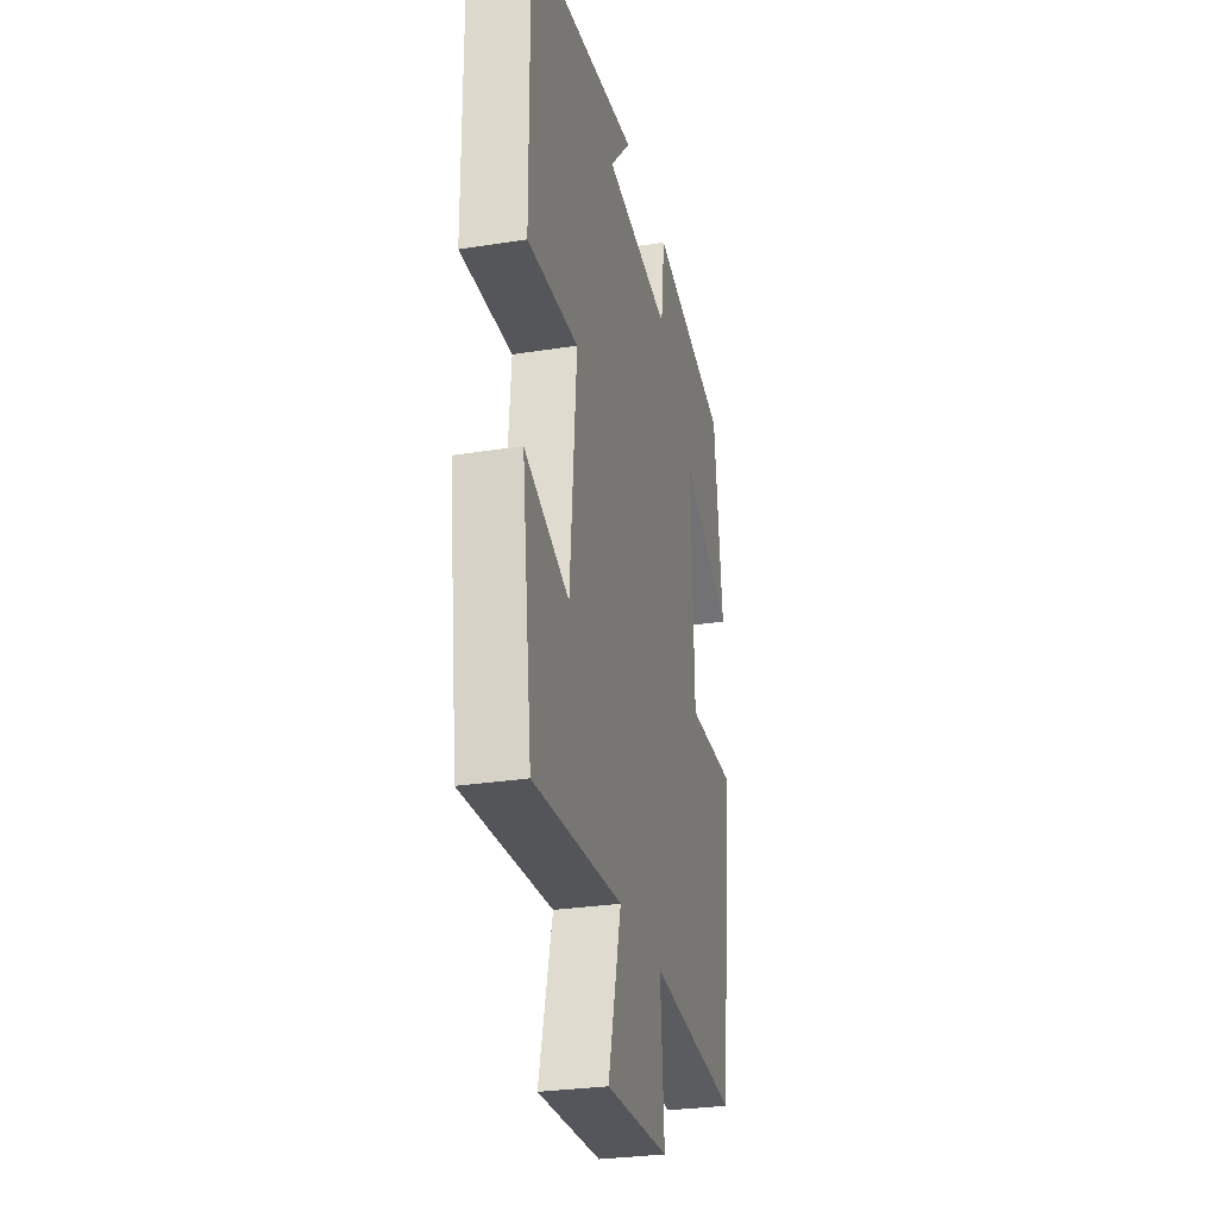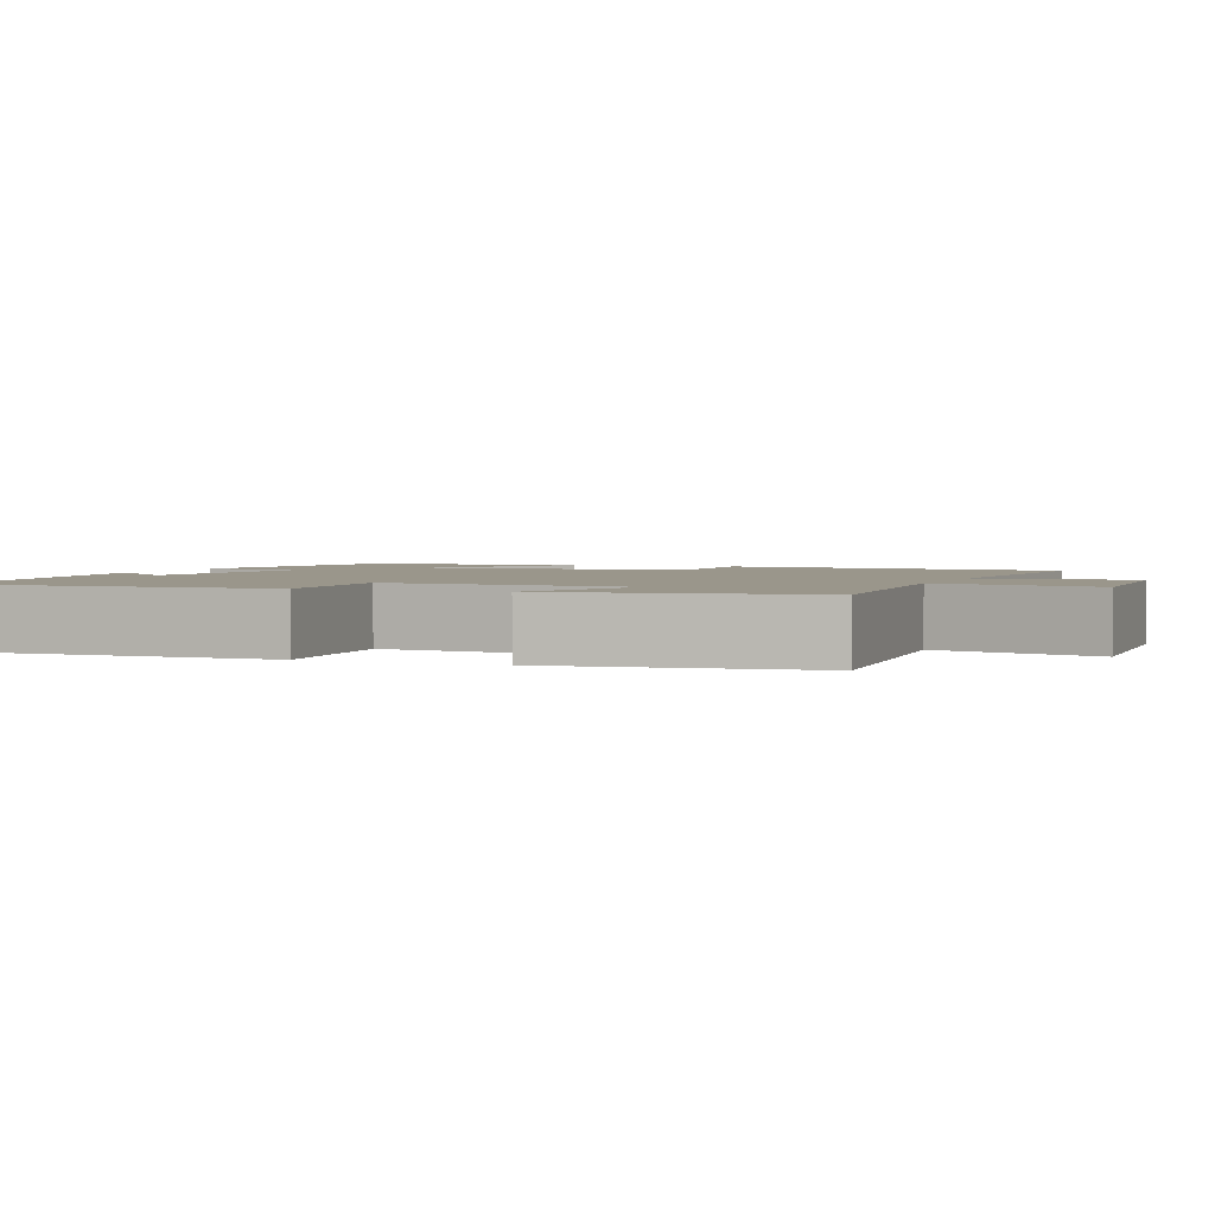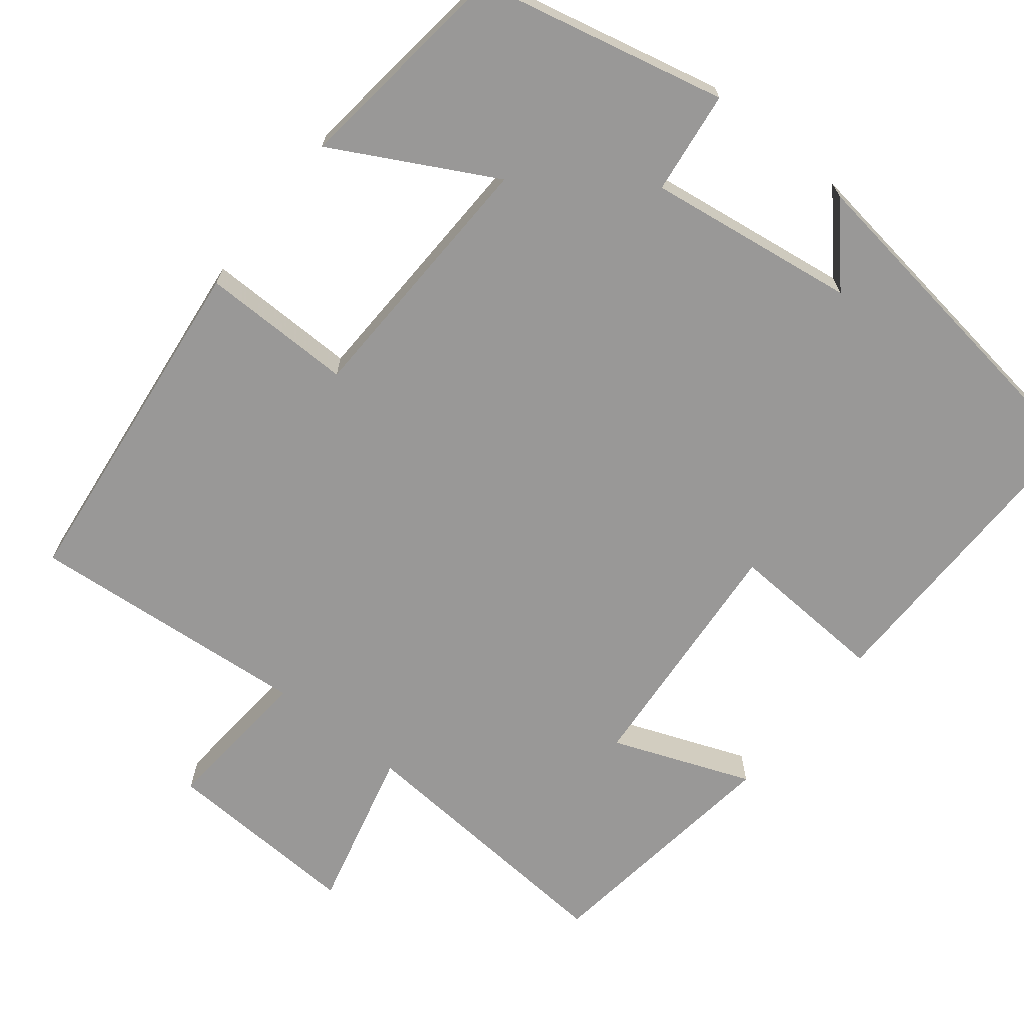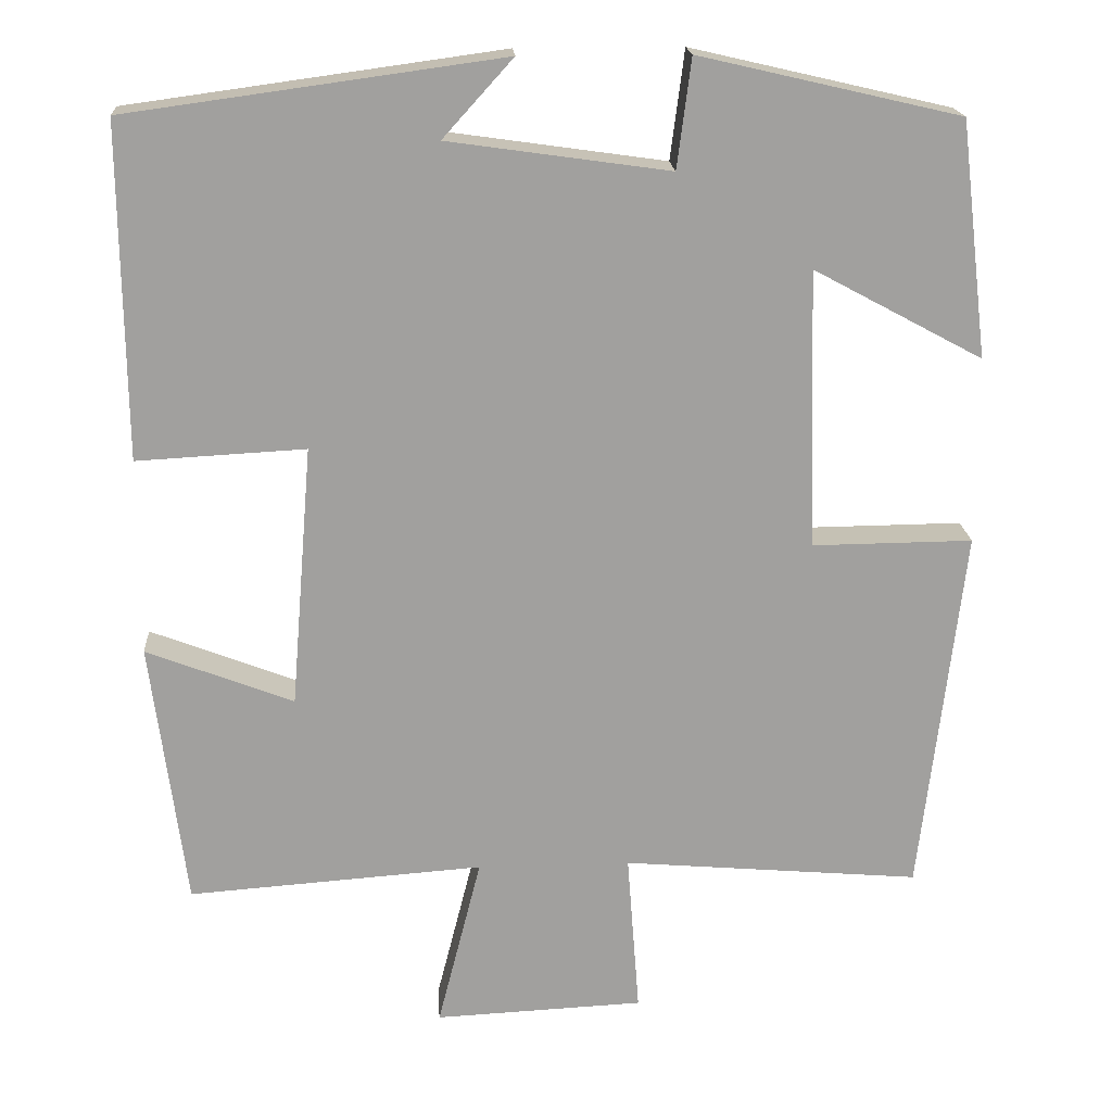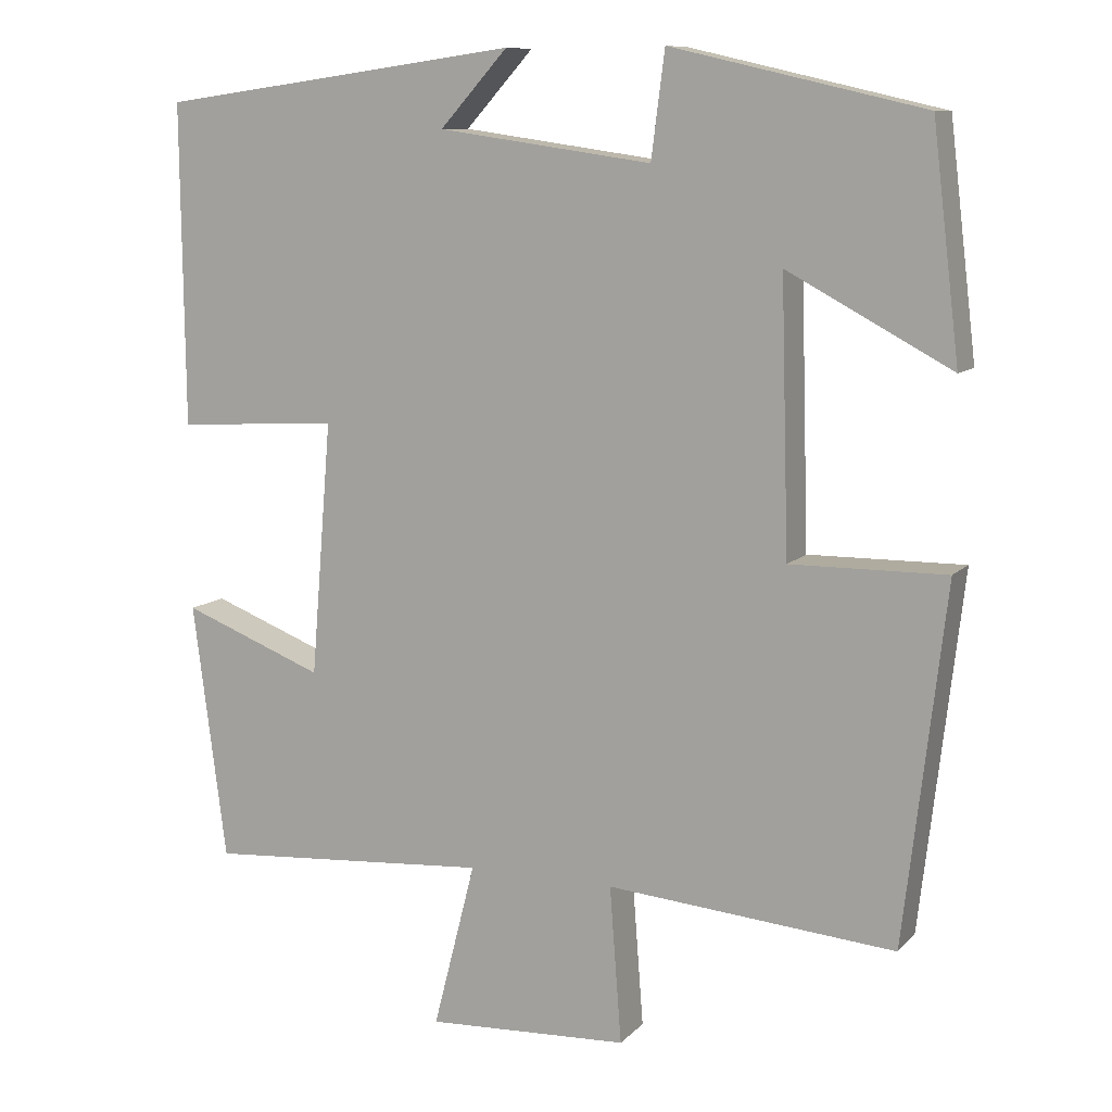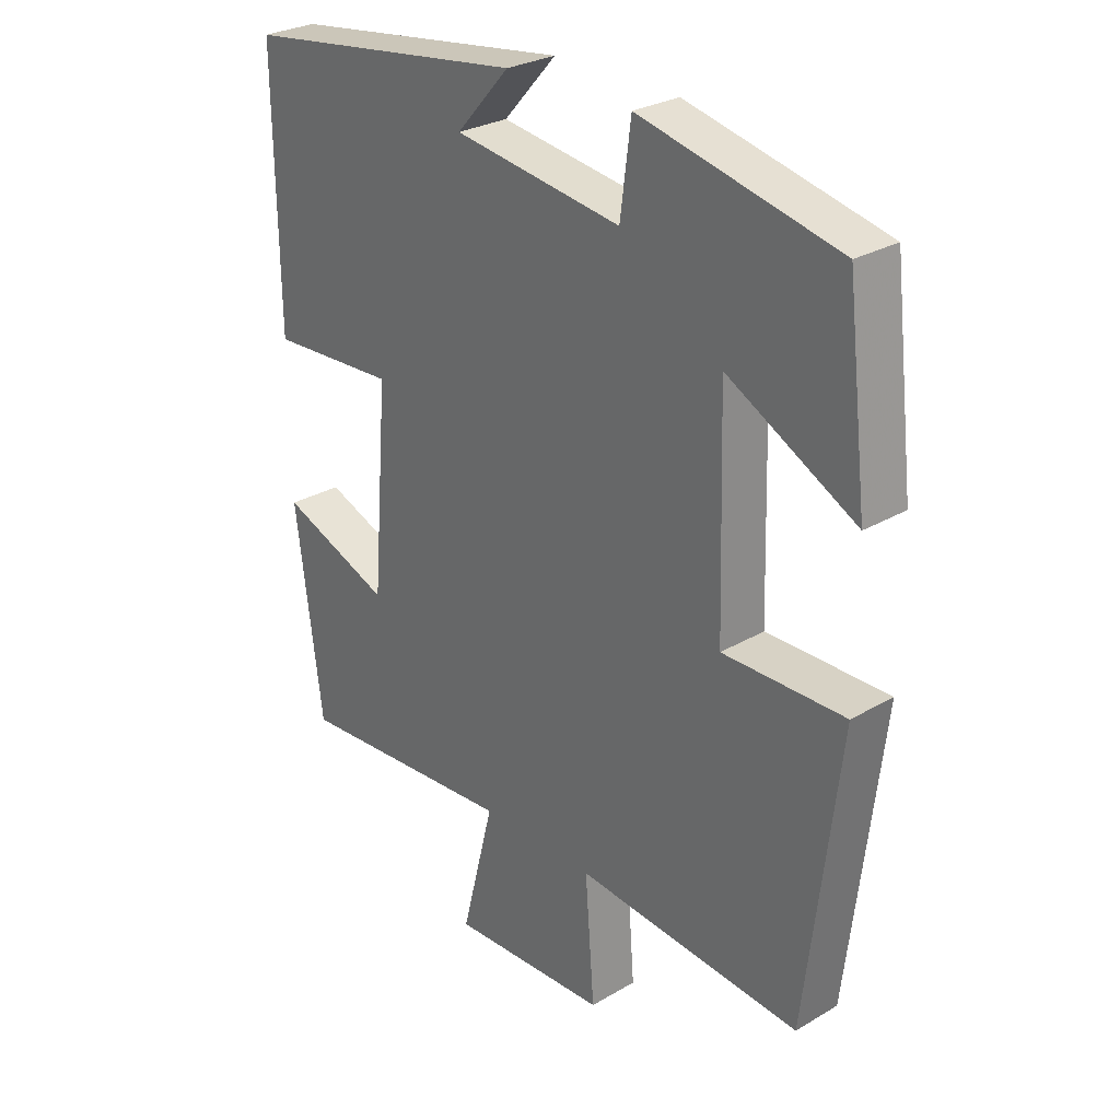
<metadata>
{"format":"obj","ext":"obj","renderer":"f3d","projection":"perspective","resolution":1024,"background":"white","views":[{"elev":-28.9,"azim":103.2,"up":"+Z"},{"elev":2.3,"azim":111.5,"up":"+Y"},{"elev":-68.7,"azim":-38.6,"up":"+Y"},{"elev":18.5,"azim":176.3,"up":"+Z"},{"elev":10.0,"azim":-155.6,"up":"+Z"},{"elev":28.1,"azim":-131.7,"up":"+Z"}]}
</metadata>
<code>
v -0.448 0.07 -0.531
v -0.5 0.07 -0.084
v -0.305 0.07 -0.086
v -0.295 0.07 0.252
v -0.5 0.07 0.142
v -0.466 0.07 0.427
v -0.15 0.07 0.5
v -0.133 0.07 0.368
v 0.135 0.07 0.406
v 0.05 0.07 0.5
v 0.504 0.07 0.438
v 0.5 0.07 0.035
v 0.296 0.07 0.046
v 0.322 0.07 -0.272
v 0.5 0.07 -0.203
v 0.458 0.07 -0.526
v 0.1 0.07 -0.5
v 0.153 0.07 -0.709
v -0.101 0.07 -0.697
v -0.086 0.07 -0.5
v -0.448 0 -0.531
v -0.5 0 -0.084
v -0.305 0 -0.086
v -0.295 0 0.252
v -0.5 0 0.142
v -0.466 0 0.427
v -0.15 0 0.5
v -0.133 0 0.368
v 0.135 0 0.406
v 0.05 0 0.5
v 0.504 0 0.438
v 0.5 0 0.035
v 0.296 0 0.046
v 0.322 0 -0.272
v 0.5 0 -0.203
v 0.458 0 -0.526
v 0.1 0 -0.5
v 0.153 0 -0.709
v -0.101 0 -0.697
v -0.086 0 -0.5
f 17 18 19 20
f 14 15 16 17
f 13 14 17 20
f 11 12 13
f 9 10 11
f 8 9 11 13
f 5 6 7 8
f 4 5 8
f 3 4 8 13
f 20 1 2 3
f 3 13 20
f 40 39 38 37
f 37 36 35 34
f 40 37 34 33
f 33 32 31
f 31 30 29
f 33 31 29 28
f 28 27 26 25
f 28 25 24
f 33 28 24 23
f 23 22 21 40
f 40 33 23
f 1 21 22 2
f 2 22 23 3
f 3 23 24 4
f 4 24 25 5
f 5 25 26 6
f 6 26 27 7
f 7 27 28 8
f 8 28 29 9
f 9 29 30 10
f 10 30 31 11
f 11 31 32 12
f 12 32 33 13
f 13 33 34 14
f 14 34 35 15
f 15 35 36 16
f 16 36 37 17
f 17 37 38 18
f 18 38 39 19
f 19 39 40 20
f 20 40 21 1

</code>
